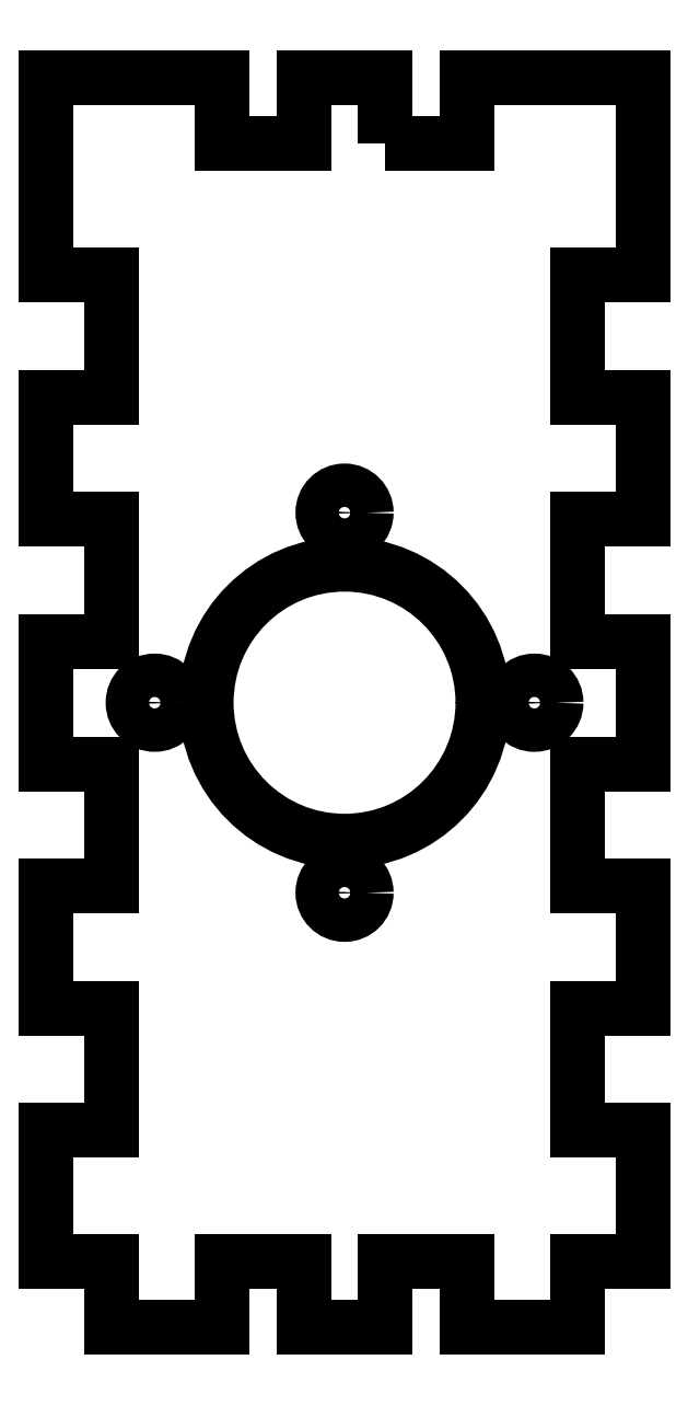
<metadata>
{"format":"dxf","ext":"dxf","renderer":"ezdxf+matplotlib","layout":"modelspace","background":"white","min_lineweight":24,"dpi":150}
</metadata>
<code>
0
SECTION
2
ENTITIES
0
LWPOLYLINE
8
0
90
56
70
1
43
0
10
3.75
20
51.5
10
3.75
20
57.5
10
-3.75
20
57.5
10
-3.75
20
51.5
10
-11.25
20
51.5
10
-11.25
20
57.5
10
-27.5
20
57.5
10
-27.5
20
39.37
10
-21.5
20
39.37
10
-21.5
20
28.12
10
-27.5
20
28.12
10
-27.5
20
16.87
10
-21.5
20
16.87
10
-21.5
20
5.625
10
-27.5
20
5.625
10
-27.5
20
-5.625
10
-21.5
20
-5.625
10
-21.5
20
-16.88
10
-27.5
20
-16.88
10
-27.5
20
-28.13
10
-21.5
20
-28.13
10
-21.5
20
-39.38
10
-27.5
20
-39.38
10
-27.5
20
-51.5
10
-21.5
20
-51.5
10
-21.5
20
-57.5
10
-11.25
20
-57.5
10
-11.25
20
-51.5
10
-3.75
20
-51.5
10
-3.75
20
-57.5
10
3.75
20
-57.5
10
3.75
20
-51.5
10
11.25
20
-51.5
10
11.25
20
-57.5
10
21.5
20
-57.5
10
21.5
20
-51.5
10
27.5
20
-51.5
10
27.5
20
-39.38
10
21.5
20
-39.38
10
21.5
20
-28.13
10
27.5
20
-28.13
10
27.5
20
-16.88
10
21.5
20
-16.88
10
21.5
20
-5.625
10
27.5
20
-5.625
10
27.5
20
5.625
10
21.5
20
5.625
10
21.5
20
16.87
10
27.5
20
16.87
10
27.5
20
28.12
10
21.5
20
28.12
10
21.5
20
39.37
10
27.5
20
39.37
10
27.5
20
57.5
10
11.25
20
57.5
10
11.25
20
51.5
0
CIRCLE
8
0
10
5.288e-12
20
-17.5
30
-7.105e-14
40
2
210
0
220
-0
230
1
0
CIRCLE
8
0
10
-17.5
20
1.229e-11
30
-7.105e-14
40
2
210
-6.311e-30
220
6.311e-30
230
1
0
CIRCLE
8
0
10
17.5
20
1.201e-11
30
-7.105e-14
40
2
210
-6.311e-30
220
6.311e-30
230
1
0
CIRCLE
8
0
10
5.499e-12
20
17.5
30
-7.105e-14
40
2
210
0
220
-0
230
1
0
CIRCLE
8
0
10
5.392e-12
20
1.215e-11
30
-7.105e-14
40
12.75
210
-6.311e-30
220
3.779e-44
230
1
0
ENDSEC
0
EOF

</code>
